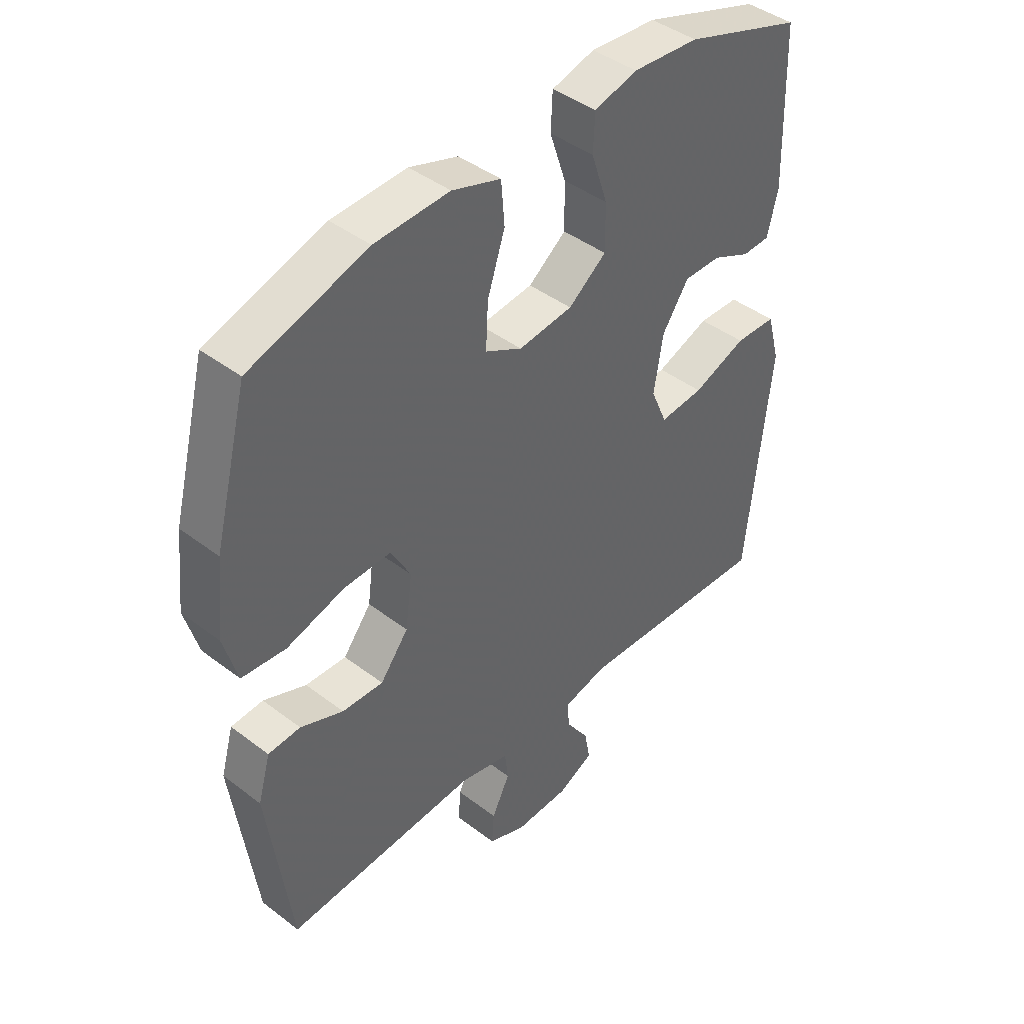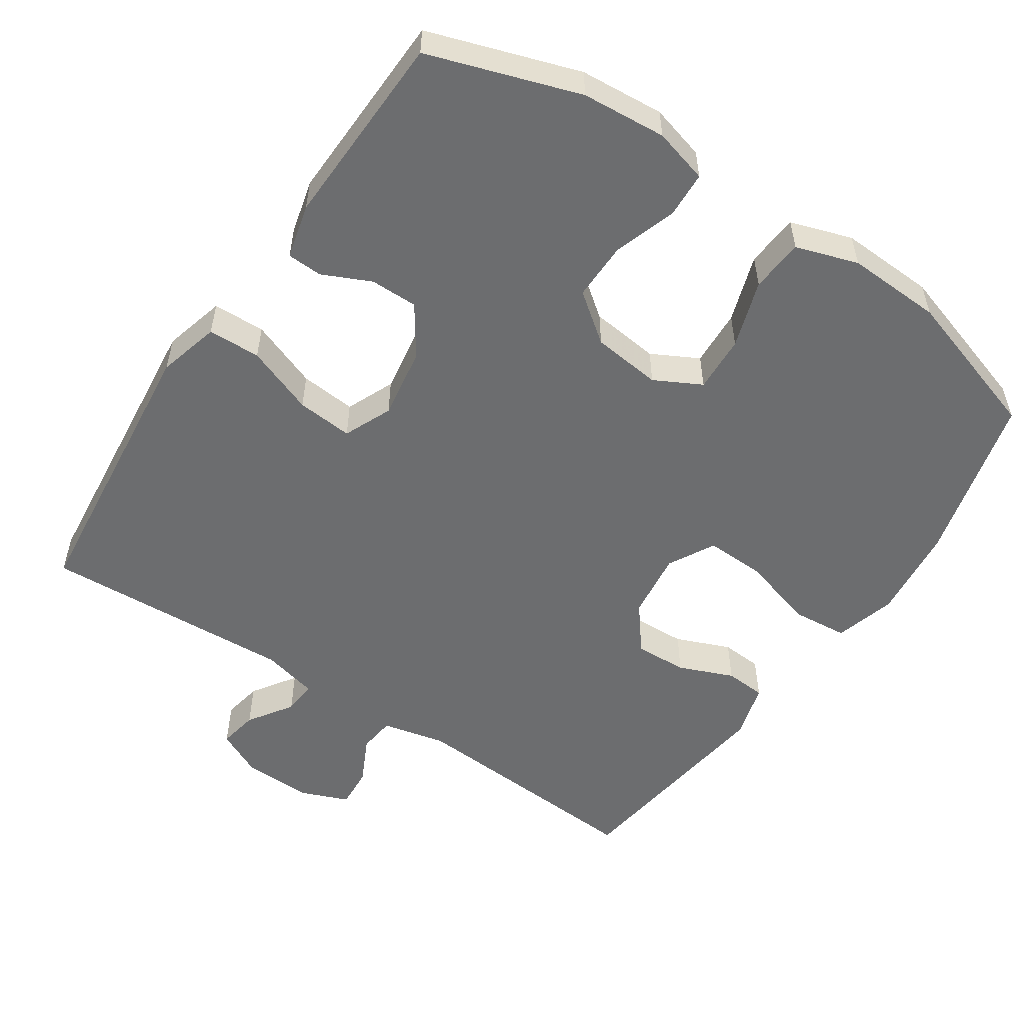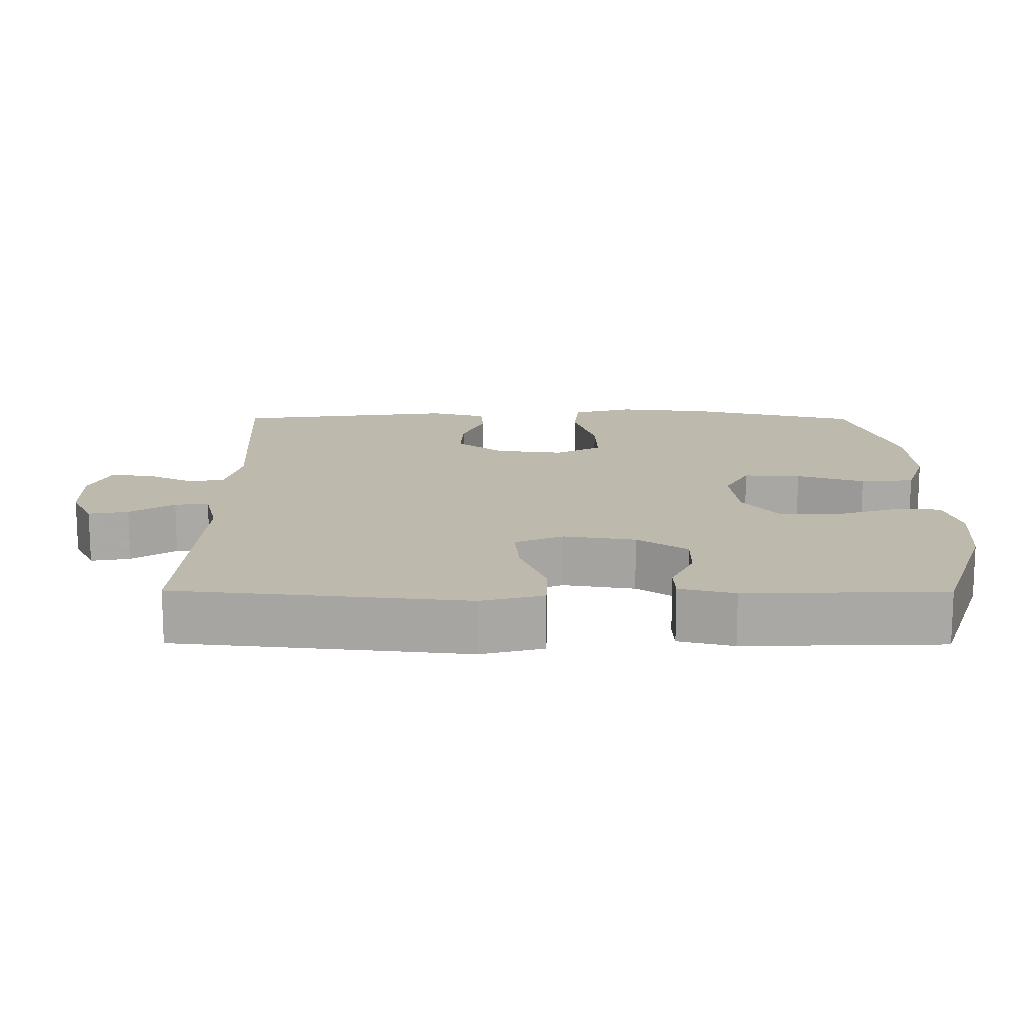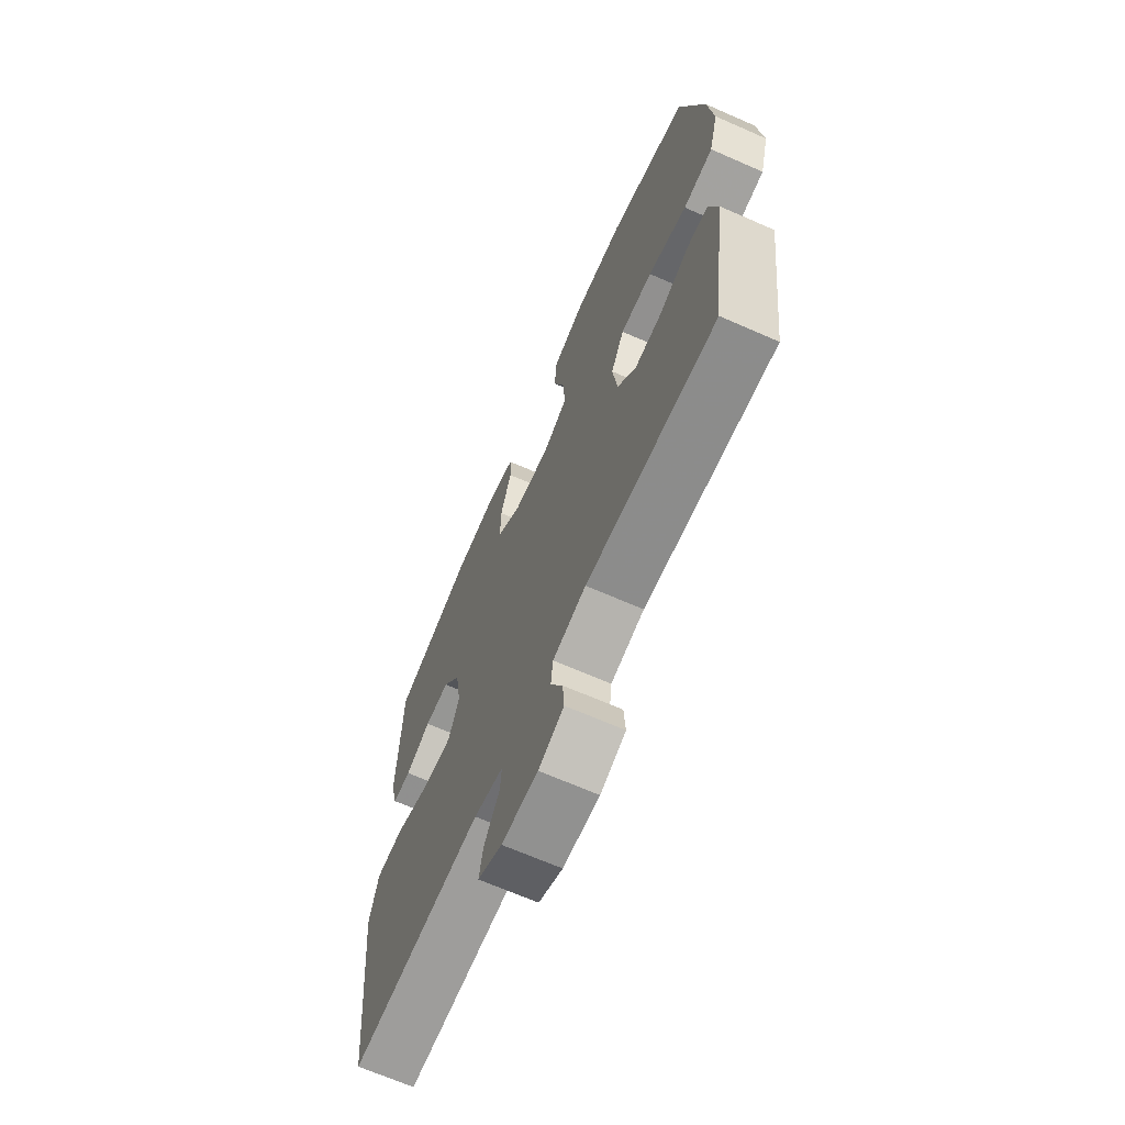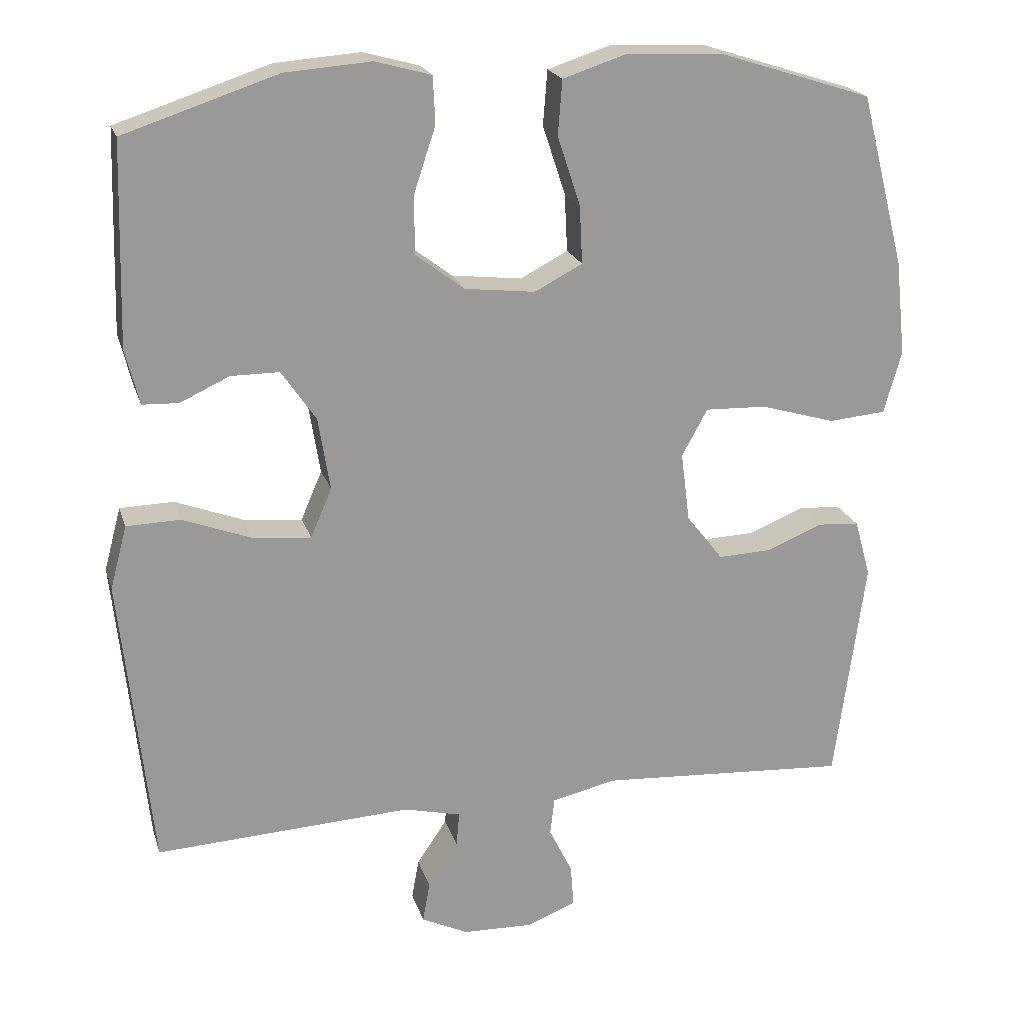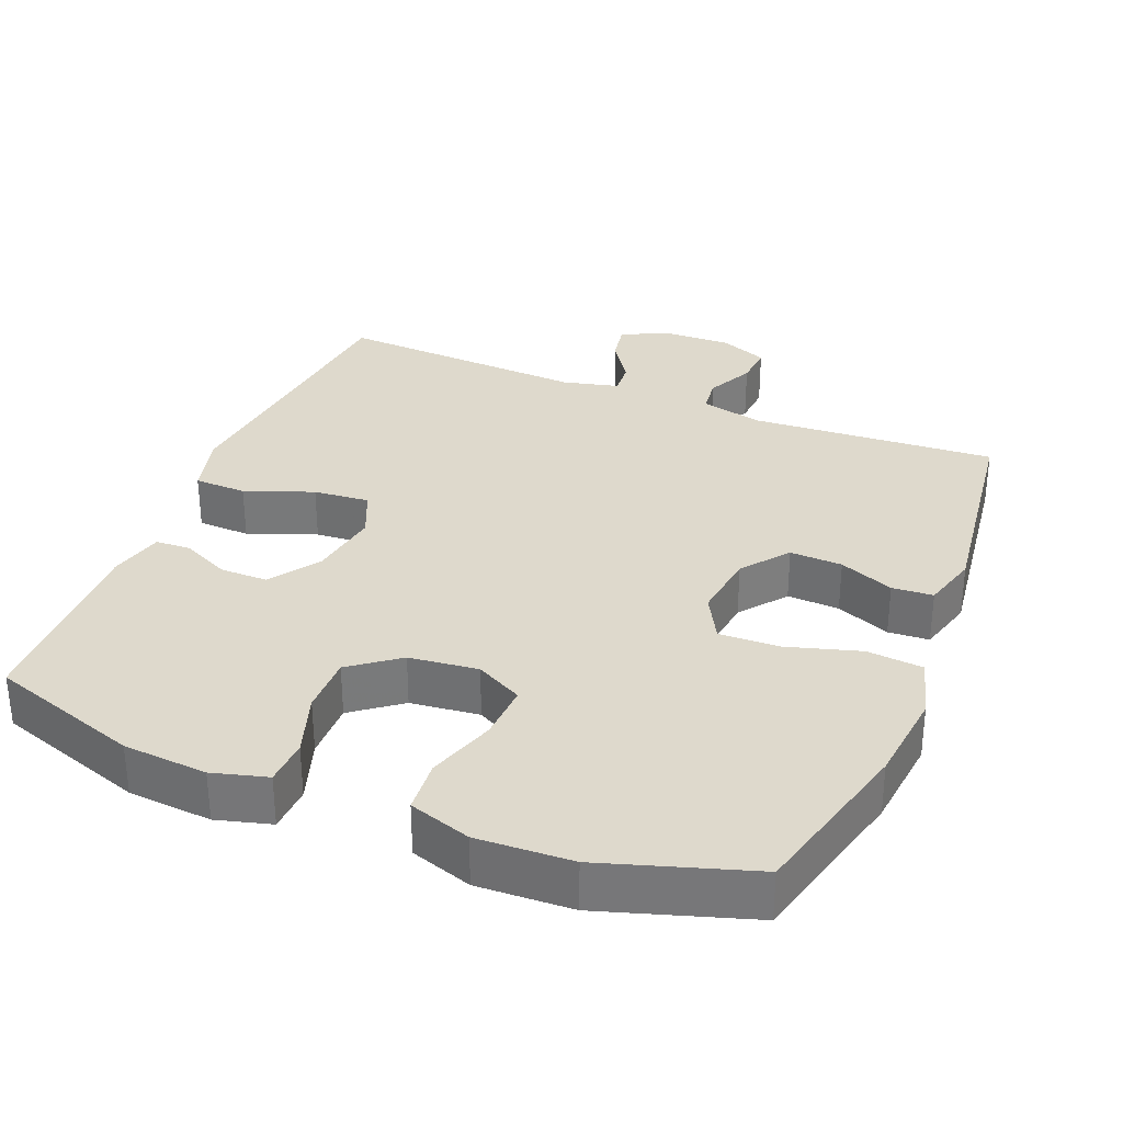
<metadata>
{"format":"obj","ext":"obj","renderer":"f3d","projection":"perspective","resolution":1024,"background":"white","views":[{"elev":42.9,"azim":132.2,"up":"+Z"},{"elev":-53.9,"azim":-33.8,"up":"+Y"},{"elev":15.0,"azim":-89.7,"up":"+Y"},{"elev":-67.7,"azim":66.3,"up":"+Z"},{"elev":20.7,"azim":-15.3,"up":"+Z"},{"elev":32.2,"azim":22.1,"up":"+Y"}]}
</metadata>
<code>
v 0.5 0.07 -0.5
v 0.158 0.07 -0.478
v 0.07 0.07 -0.498
v 0.064 0.07 -0.549
v 0.096 0.07 -0.614
v 0.1 0.07 -0.671
v 0.033 0.07 -0.698
v -0.063 0.07 -0.695
v -0.127 0.07 -0.664
v -0.117 0.07 -0.609
v -0.076 0.07 -0.548
v -0.072 0.07 -0.501
v -0.15 0.07 -0.482
v -0.5 0.07 -0.5
v -0.528 0.07 -0.232
v -0.542 0.07 -0.1
v -0.519 0.07 -0.014
v -0.446 0.07 -0.012
v -0.351 0.07 -0.048
v -0.273 0.07 -0.055
v -0.244 0.07 0.012
v -0.26 0.07 0.111
v -0.307 0.07 0.18
v -0.373 0.07 0.18
v -0.44 0.07 0.149
v -0.489 0.07 0.151
v -0.508 0.07 0.227
v -0.5 0.07 0.5
v -0.291 0.07 0.569
v -0.174 0.07 0.578
v -0.098 0.07 0.557
v -0.095 0.07 0.493
v -0.124 0.07 0.406
v -0.125 0.07 0.325
v -0.058 0.07 0.274
v 0.038 0.07 0.263
v 0.103 0.07 0.297
v 0.099 0.07 0.376
v 0.068 0.07 0.47
v 0.074 0.07 0.544
v 0.16 0.07 0.572
v 0.292 0.07 0.566
v 0.5 0.07 0.5
v 0.56 0.07 0.266
v 0.574 0.07 0.136
v 0.55 0.07 0.051
v 0.472 0.07 0.044
v 0.37 0.07 0.074
v 0.286 0.07 0.077
v 0.251 0.07 0.013
v 0.263 0.07 -0.081
v 0.313 0.07 -0.145
v 0.386 0.07 -0.142
v 0.462 0.07 -0.111
v 0.519 0.07 -0.115
v 0.541 0.07 -0.193
v 0.5 0 -0.5
v 0.158 0 -0.478
v 0.07 0 -0.498
v 0.064 0 -0.549
v 0.096 0 -0.614
v 0.1 0 -0.671
v 0.033 0 -0.698
v -0.063 0 -0.695
v -0.127 0 -0.664
v -0.117 0 -0.609
v -0.076 0 -0.548
v -0.072 0 -0.501
v -0.15 0 -0.482
v -0.5 0 -0.5
v -0.528 0 -0.232
v -0.542 0 -0.1
v -0.519 0 -0.014
v -0.446 0 -0.012
v -0.351 0 -0.048
v -0.273 0 -0.055
v -0.244 0 0.012
v -0.26 0 0.111
v -0.307 0 0.18
v -0.373 0 0.18
v -0.44 0 0.149
v -0.489 0 0.151
v -0.508 0 0.227
v -0.5 0 0.5
v -0.291 0 0.569
v -0.174 0 0.578
v -0.098 0 0.557
v -0.095 0 0.493
v -0.124 0 0.406
v -0.125 0 0.325
v -0.058 0 0.274
v 0.038 0 0.263
v 0.103 0 0.297
v 0.099 0 0.376
v 0.068 0 0.47
v 0.074 0 0.544
v 0.16 0 0.572
v 0.292 0 0.566
v 0.5 0 0.5
v 0.56 0 0.266
v 0.574 0 0.136
v 0.55 0 0.051
v 0.472 0 0.044
v 0.37 0 0.074
v 0.286 0 0.077
v 0.251 0 0.013
v 0.263 0 -0.081
v 0.313 0 -0.145
v 0.386 0 -0.142
v 0.462 0 -0.111
v 0.519 0 -0.115
v 0.541 0 -0.193
f 53 54 55 56
f 52 53 56 1
f 51 52 1 2
f 50 51 2 3
f 45 46 47 48
f 45 48 49
f 44 45 49
f 43 44 49
f 42 43 49 50
f 38 39 40 41
f 37 38 41 42
f 30 31 32 33
f 30 33 34
f 29 30 34
f 28 29 34
f 27 28 34 35
f 24 25 26 27
f 23 24 27 35
f 16 17 18 19
f 15 16 19 20
f 13 14 15 20
f 12 13 20 21
f 8 9 10 11
f 8 11 12
f 7 8 12
f 4 5 6 7
f 3 4 7 12
f 37 42 50 3
f 22 23 35 36
f 12 21 22 36
f 3 12 36 37
f 112 111 110 109
f 57 112 109 108
f 58 57 108 107
f 59 58 107 106
f 104 103 102 101
f 105 104 101
f 105 101 100
f 105 100 99
f 106 105 99 98
f 97 96 95 94
f 98 97 94 93
f 89 88 87 86
f 90 89 86
f 90 86 85
f 90 85 84
f 91 90 84 83
f 83 82 81 80
f 91 83 80 79
f 75 74 73 72
f 76 75 72 71
f 76 71 70 69
f 77 76 69 68
f 67 66 65 64
f 68 67 64
f 68 64 63
f 63 62 61 60
f 68 63 60 59
f 59 106 98 93
f 92 91 79 78
f 92 78 77 68
f 93 92 68 59
f 1 57 58 2
f 2 58 59 3
f 3 59 60 4
f 4 60 61 5
f 5 61 62 6
f 6 62 63 7
f 7 63 64 8
f 8 64 65 9
f 9 65 66 10
f 10 66 67 11
f 11 67 68 12
f 12 68 69 13
f 13 69 70 14
f 14 70 71 15
f 15 71 72 16
f 16 72 73 17
f 17 73 74 18
f 18 74 75 19
f 19 75 76 20
f 20 76 77 21
f 21 77 78 22
f 22 78 79 23
f 23 79 80 24
f 24 80 81 25
f 25 81 82 26
f 26 82 83 27
f 27 83 84 28
f 28 84 85 29
f 29 85 86 30
f 30 86 87 31
f 31 87 88 32
f 32 88 89 33
f 33 89 90 34
f 34 90 91 35
f 35 91 92 36
f 36 92 93 37
f 37 93 94 38
f 38 94 95 39
f 39 95 96 40
f 40 96 97 41
f 41 97 98 42
f 42 98 99 43
f 43 99 100 44
f 44 100 101 45
f 45 101 102 46
f 46 102 103 47
f 47 103 104 48
f 48 104 105 49
f 49 105 106 50
f 50 106 107 51
f 51 107 108 52
f 52 108 109 53
f 53 109 110 54
f 54 110 111 55
f 55 111 112 56
f 56 112 57 1

</code>
